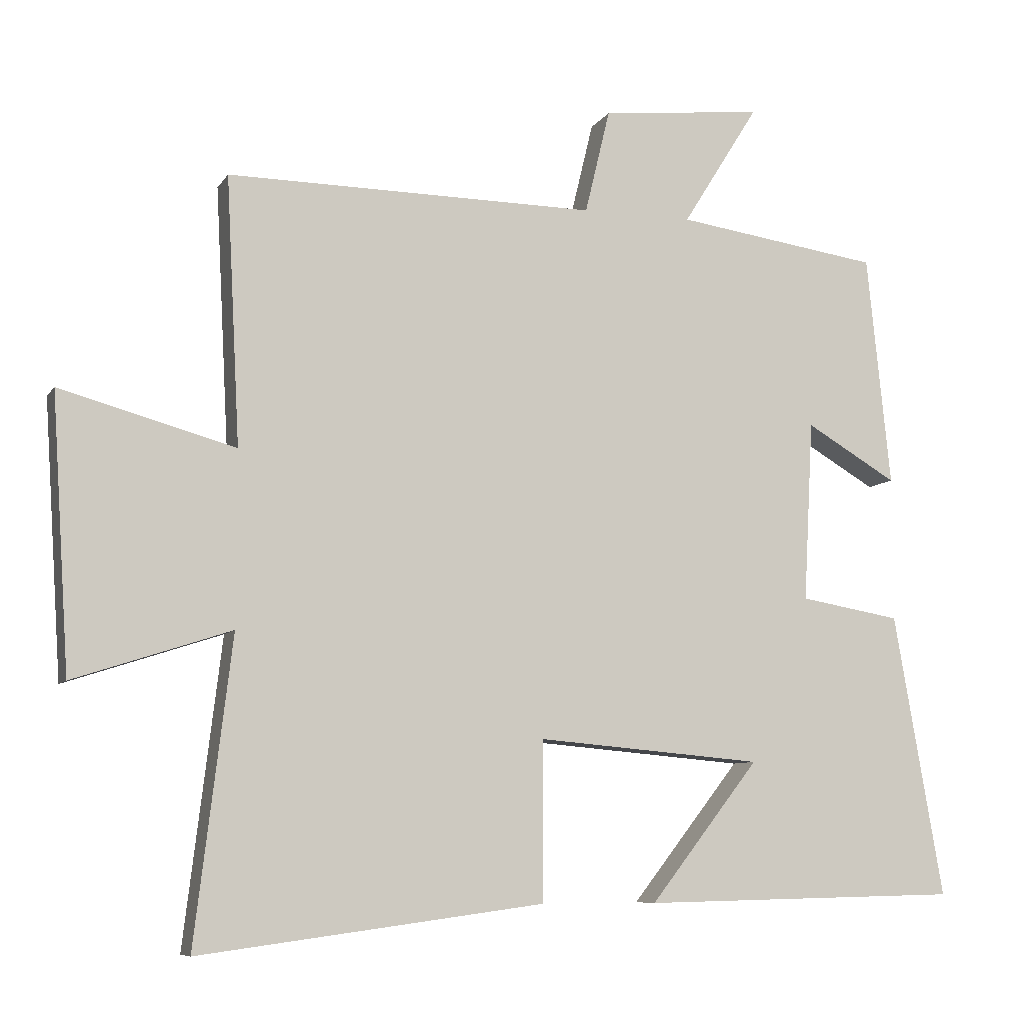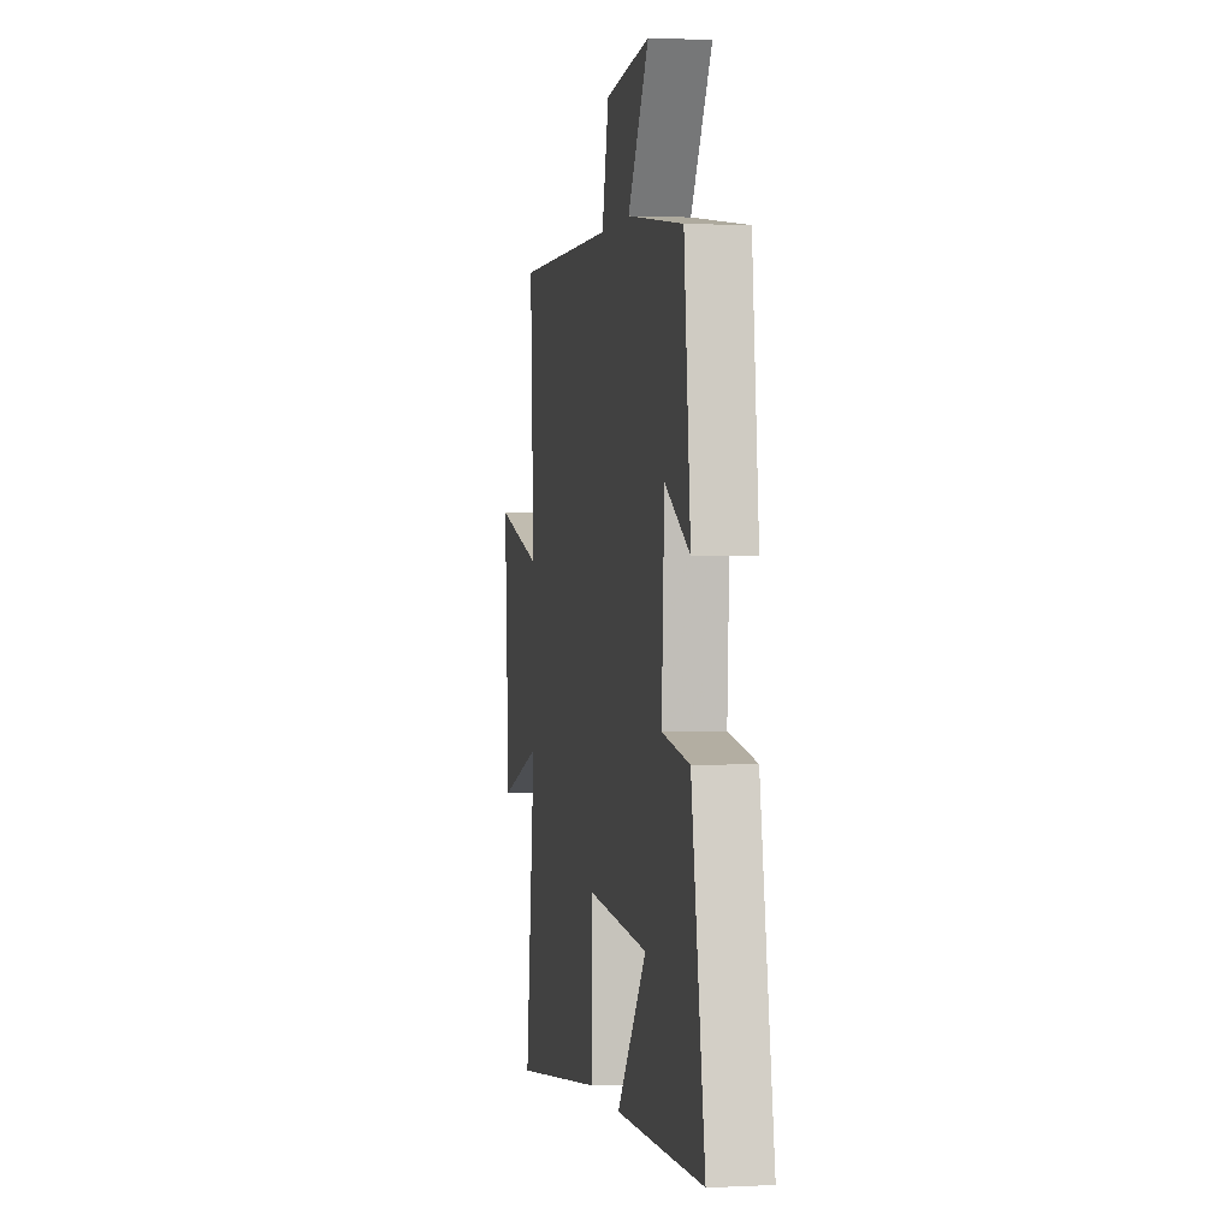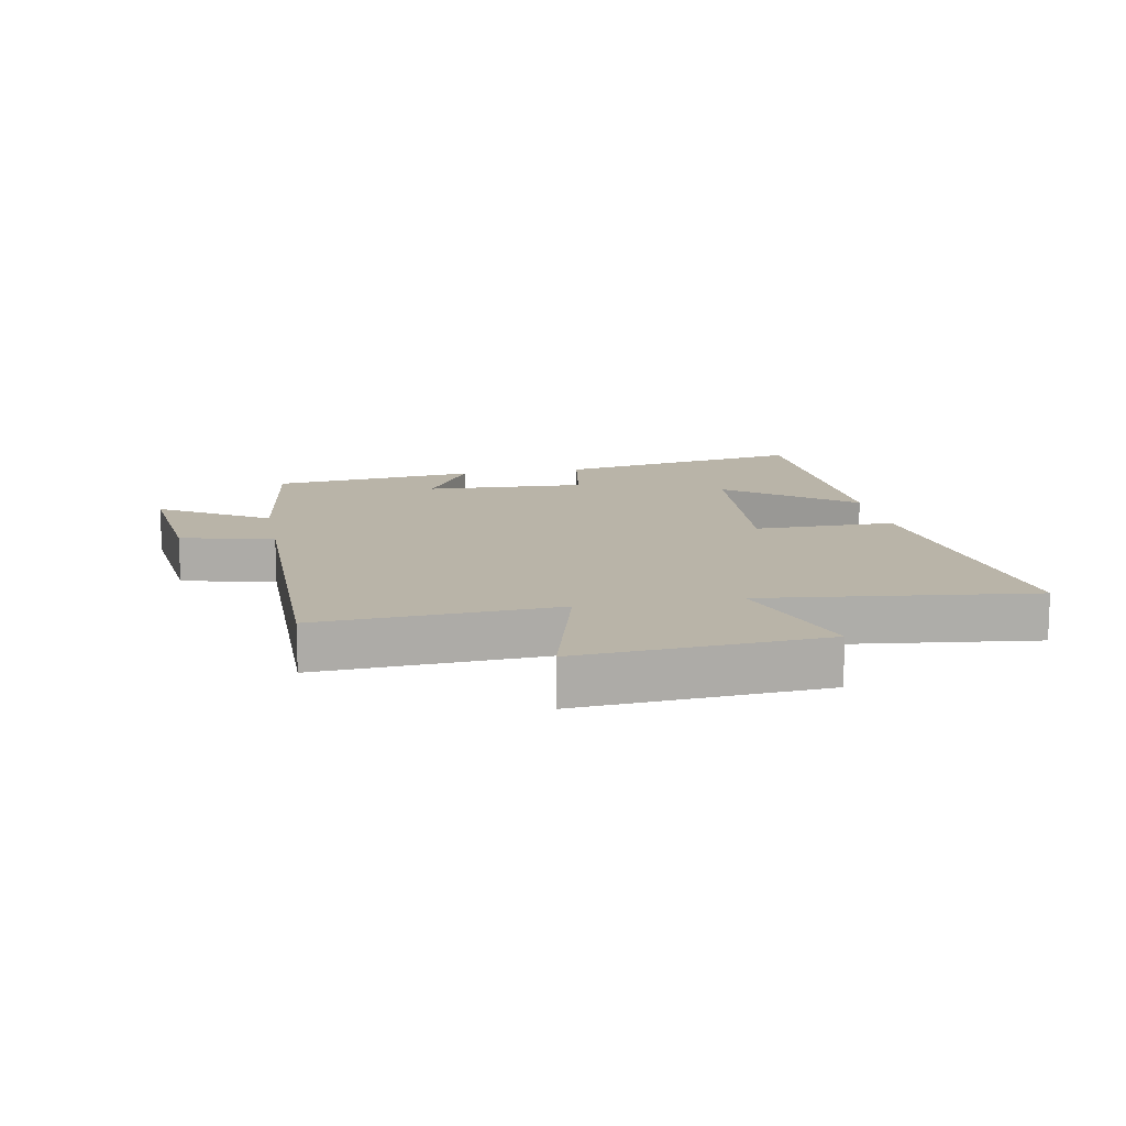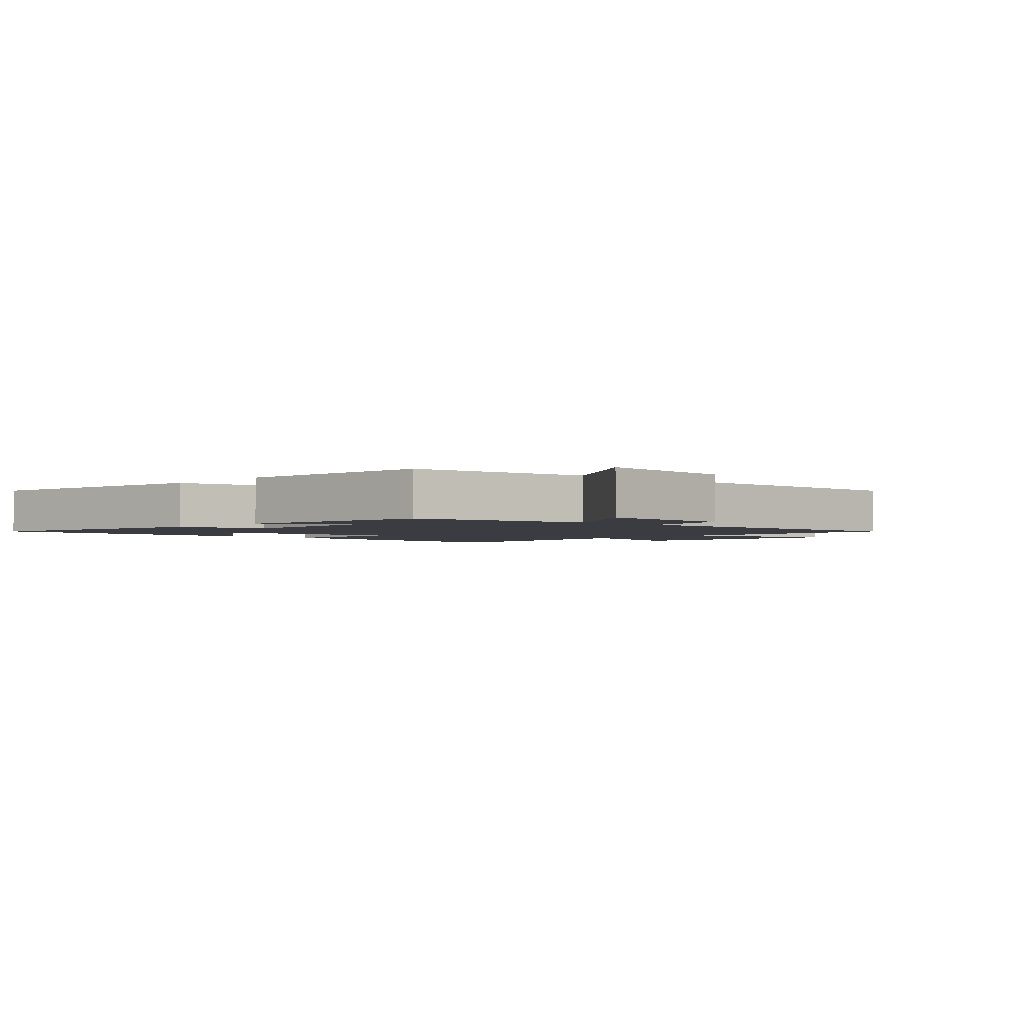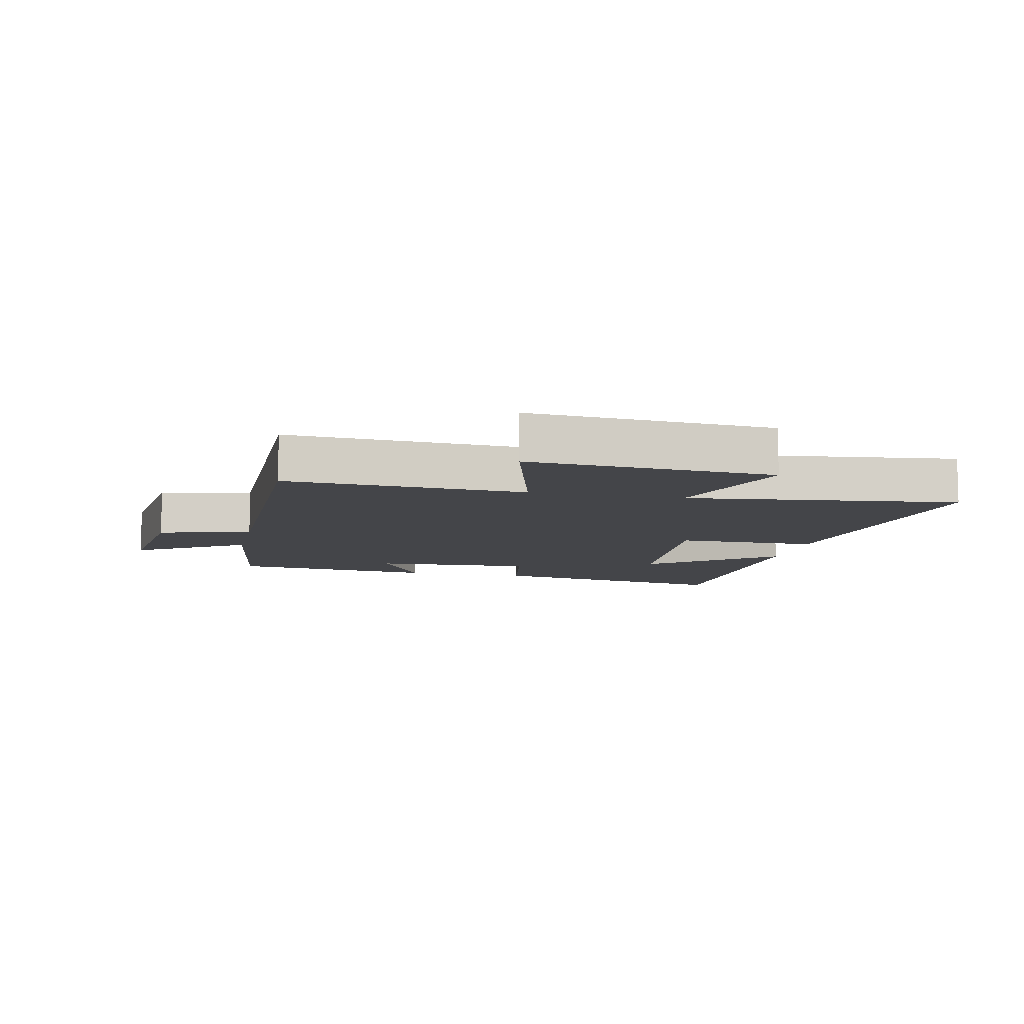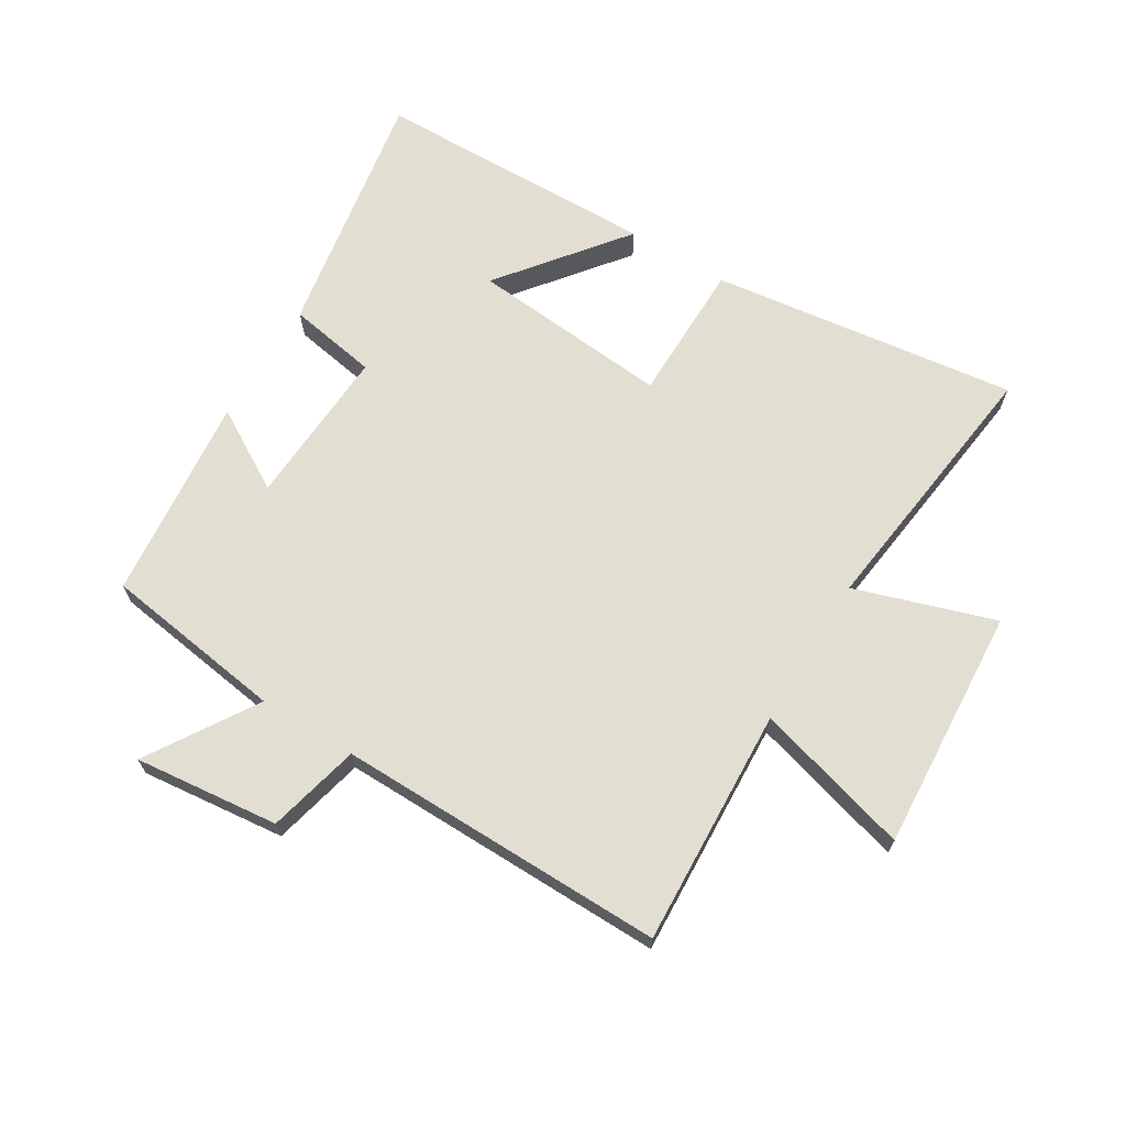
<metadata>
{"format":"obj","ext":"obj","renderer":"f3d","projection":"perspective","resolution":1024,"background":"white","views":[{"elev":-8.0,"azim":161.1,"up":"+Z"},{"elev":1.0,"azim":-100.6,"up":"+Z"},{"elev":13.2,"azim":79.2,"up":"+Y"},{"elev":-2.2,"azim":-42.4,"up":"+Y"},{"elev":-9.0,"azim":77.6,"up":"+Y"},{"elev":67.7,"azim":31.5,"up":"+Y"}]}
</metadata>
<code>
v 0.52 0.07 0.505
v 0.5 0.07 0.12
v 0.752 0.07 0.19
v 0.726 0.07 -0.204
v 0.5 0.07 -0.13
v 0.553 0.07 -0.566
v 0.057 0.07 -0.5
v 0.056 0.07 -0.271
v -0.268 0.07 -0.299
v -0.111 0.07 -0.5
v -0.571 0.07 -0.49
v -0.5 0.07 -0.083
v -0.355 0.07 -0.058
v -0.369 0.07 0.202
v -0.5 0.07 0.125
v -0.466 0.07 0.458
v -0.172 0.07 0.5
v -0.282 0.07 0.676
v -0.048 0.07 0.65
v -0.012 0.07 0.5
v 0.52 0 0.505
v 0.5 0 0.12
v 0.752 0 0.19
v 0.726 0 -0.204
v 0.5 0 -0.13
v 0.553 0 -0.566
v 0.057 0 -0.5
v 0.056 0 -0.271
v -0.268 0 -0.299
v -0.111 0 -0.5
v -0.571 0 -0.49
v -0.5 0 -0.083
v -0.355 0 -0.058
v -0.369 0 0.202
v -0.5 0 0.125
v -0.466 0 0.458
v -0.172 0 0.5
v -0.282 0 0.676
v -0.048 0 0.65
v -0.012 0 0.5
f 17 18 19 20
f 16 17 20
f 15 16 20
f 14 15 20
f 20 1 2
f 14 20 2
f 13 14 2
f 11 12 13
f 9 10 11
f 9 11 13
f 8 9 13 2
f 5 6 7 8
f 2 3 4 5
f 2 5 8
f 40 39 38 37
f 40 37 36
f 40 36 35
f 40 35 34
f 22 21 40
f 22 40 34
f 22 34 33
f 33 32 31
f 31 30 29
f 33 31 29
f 22 33 29 28
f 28 27 26 25
f 25 24 23 22
f 28 25 22
f 1 21 22 2
f 2 22 23 3
f 3 23 24 4
f 4 24 25 5
f 5 25 26 6
f 6 26 27 7
f 7 27 28 8
f 8 28 29 9
f 9 29 30 10
f 10 30 31 11
f 11 31 32 12
f 12 32 33 13
f 13 33 34 14
f 14 34 35 15
f 15 35 36 16
f 16 36 37 17
f 17 37 38 18
f 18 38 39 19
f 19 39 40 20
f 20 40 21 1

</code>
